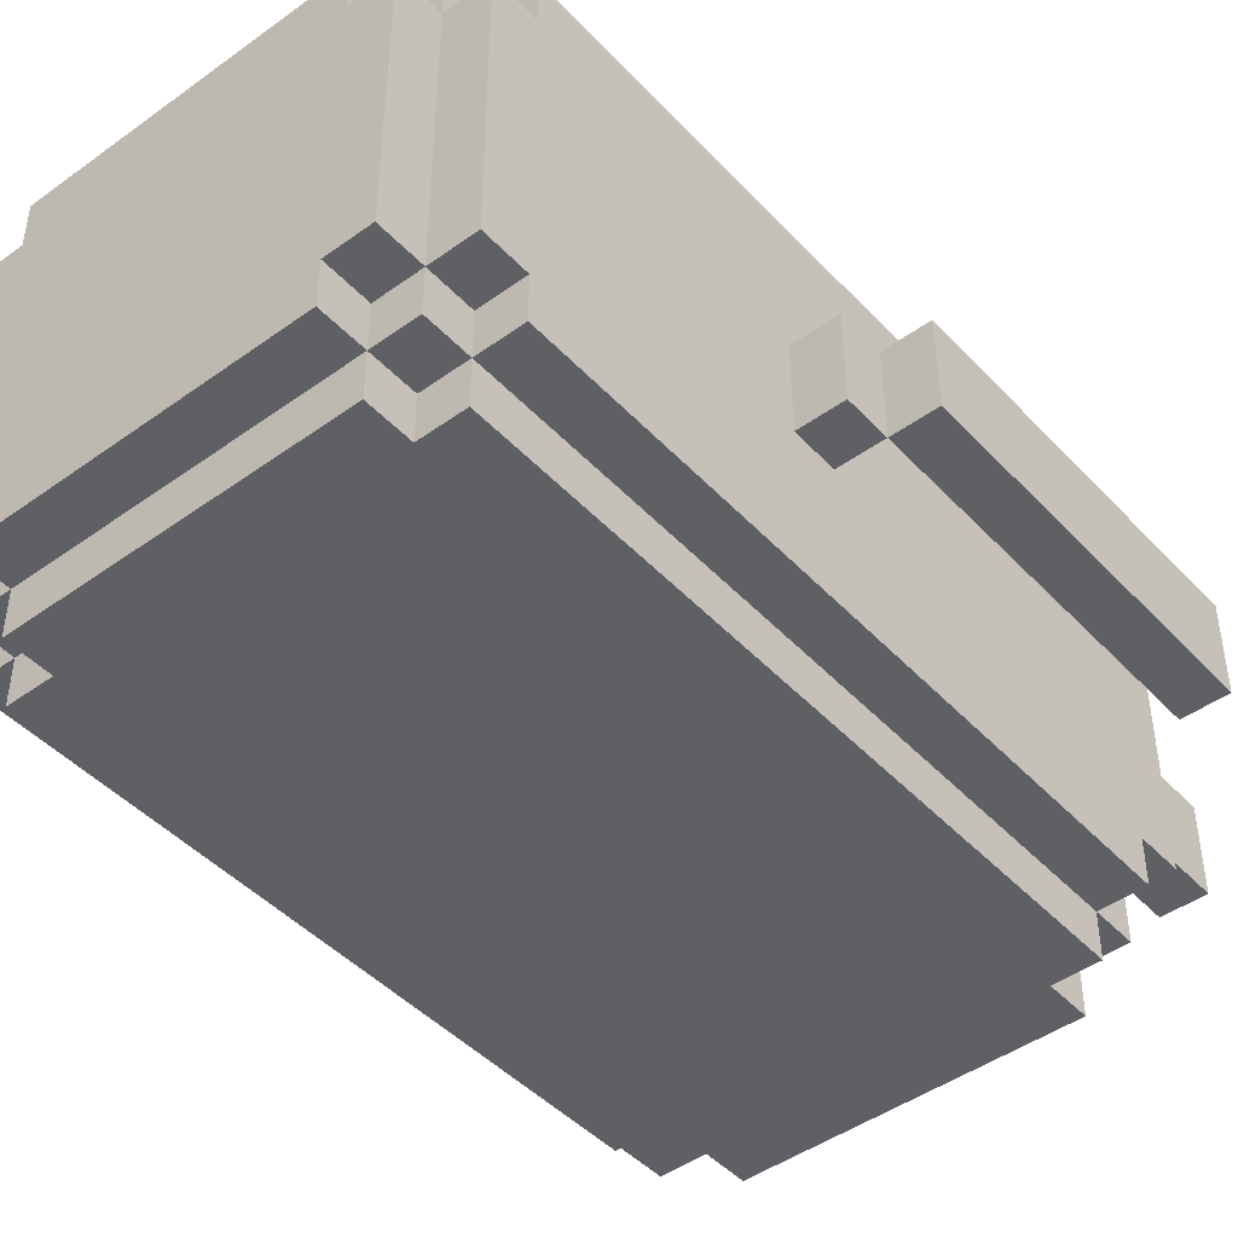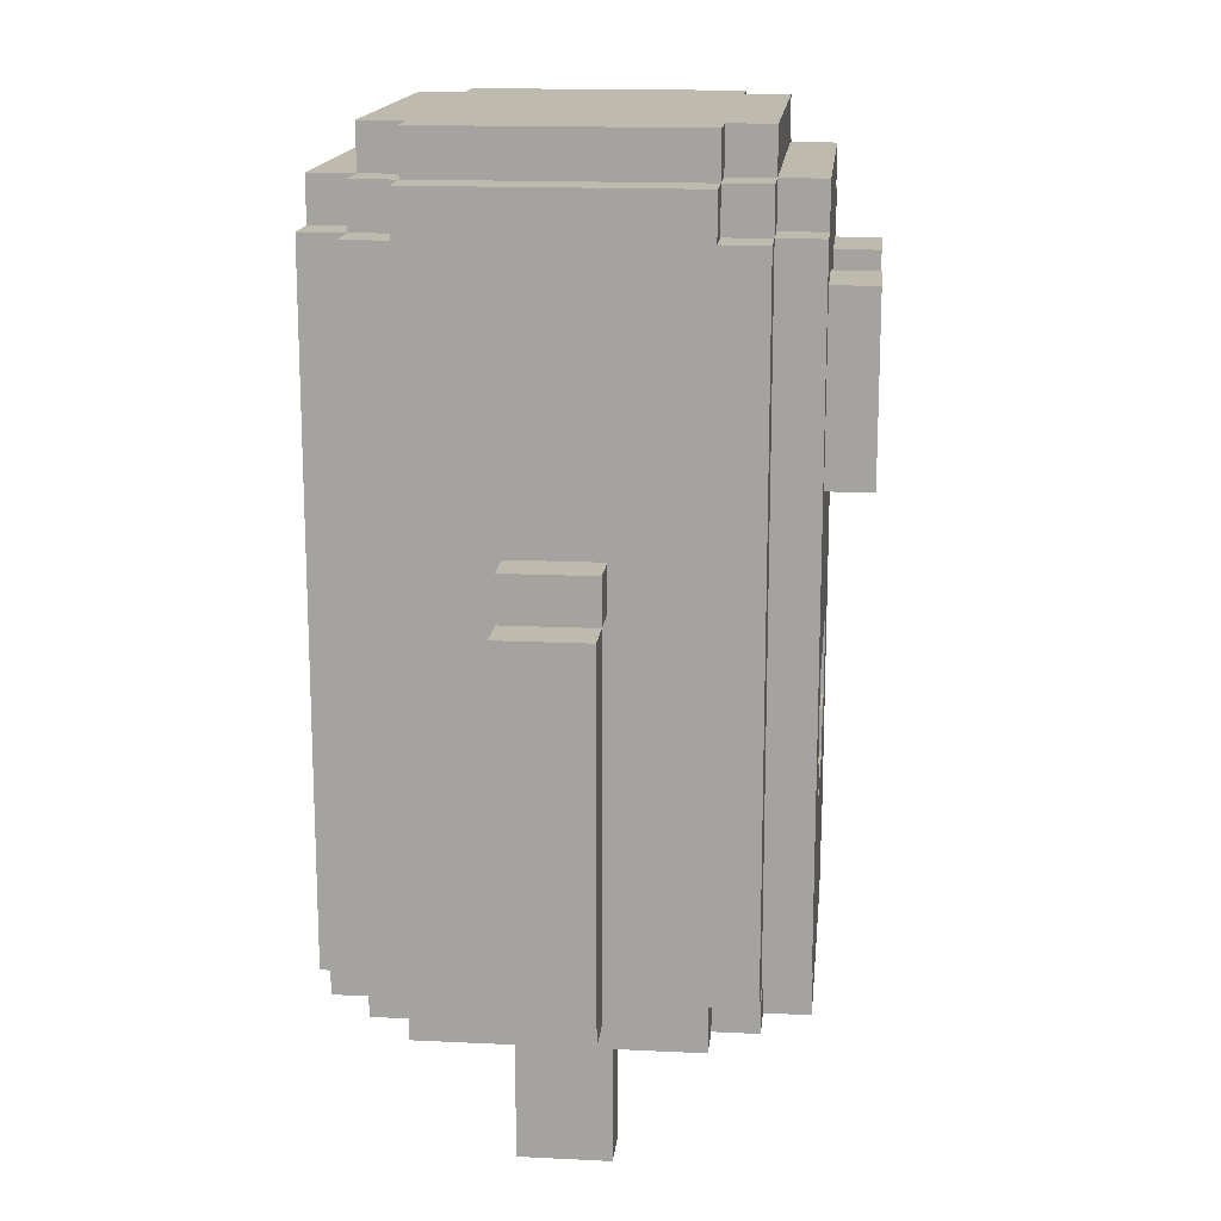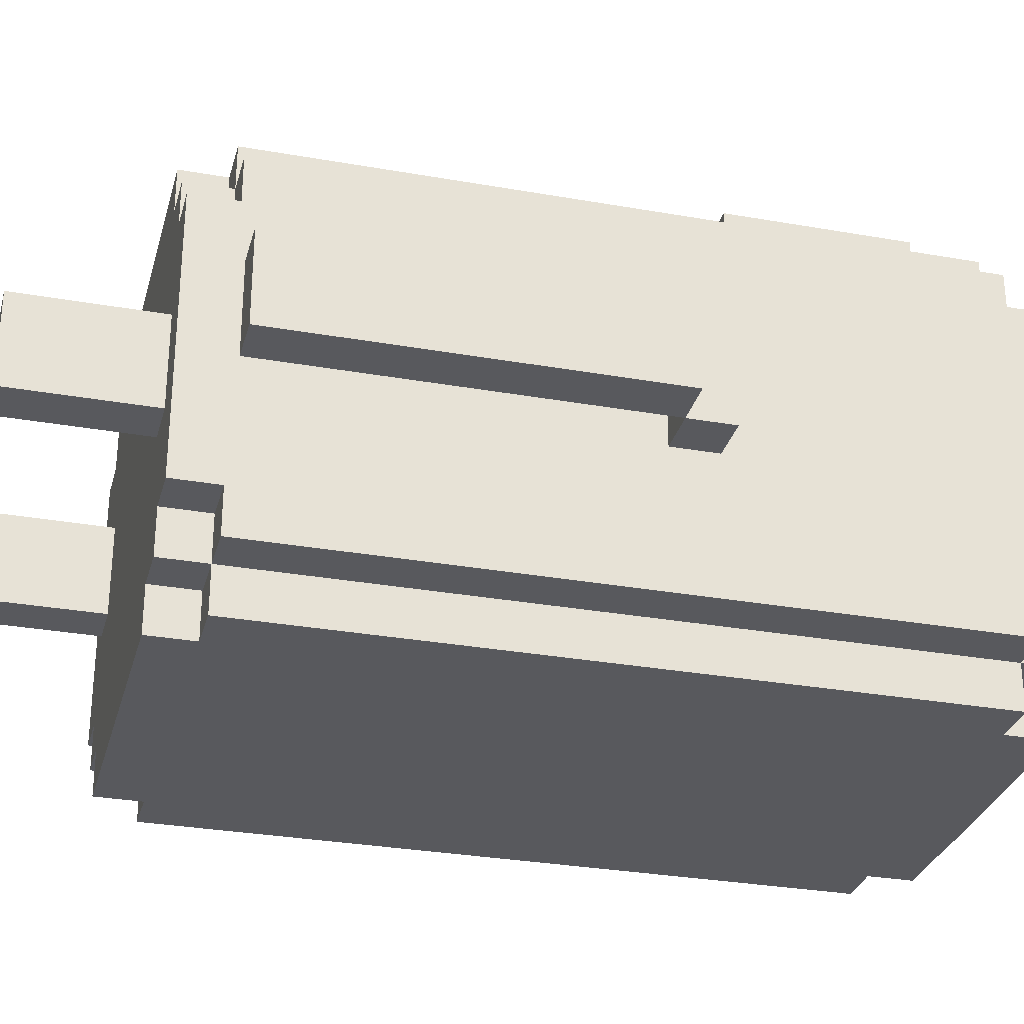
<metadata>
{"format":"obj","ext":"obj","renderer":"f3d","projection":"perspective","resolution":1024,"background":"white","views":[{"elev":-45.3,"azim":-140.2,"up":"+Z"},{"elev":15.8,"azim":-84.2,"up":"+Y"},{"elev":-30.1,"azim":75.5,"up":"+Z"}]}
</metadata>
<code>
g FreakingOutGuy_Idle3
v -7.5 4 0.5
v -7.5 4 -1.5
v -7.5 12 0.5
v -7.5 12 -1.5
v -6.5 12 0.5
v -6.5 12 -1.5
v -6.5 13 0.5
v -6.5 13 -1.5
v -5.5 3 2.5
v -5.5 3 -3.5
v -5.5 4 3.5
v -5.5 4 2.5
v -5.5 4 -3.5
v -5.5 4 -4.5
v -5.5 12 0.5
v -5.5 12 -1.5
v -5.5 13 0.5
v -5.5 13 -1.5
v -5.5 19 3.5
v -5.5 19 2.5
v -5.5 19 -3.5
v -5.5 19 -4.5
v -5.5 20 2.5
v -5.5 20 -3.5
v -4.5 0 0.5
v -4.5 0 -1.5
v -4.5 3 3.5
v -4.5 3 2.5
v -4.5 3 0.5
v -4.5 3 -1.5
v -4.5 3 -3.5
v -4.5 3 -4.5
v -4.5 4 4.5
v -4.5 4 3.5
v -4.5 4 2.5
v -4.5 4 -3.5
v -4.5 4 -4.5
v -4.5 4 -5.5
v -4.5 19 4.5
v -4.5 19 3.5
v -4.5 19 2.5
v -4.5 19 -3.5
v -4.5 19 -4.5
v -4.5 19 -5.5
v -4.5 20 3.5
v -4.5 20 2.5
v -4.5 20 -3.5
v -4.5 20 -4.5
v -4.5 21 2.5
v -4.5 21 -3.5
v -3.5 3 4.5
v -3.5 3 3.5
v -3.5 3 -4.5
v -3.5 3 -5.5
v -3.5 4 4.5
v -3.5 4 3.5
v -3.5 4 -4.5
v -3.5 4 -5.5
v -3.5 14 5.5
v -3.5 14 4.5
v -3.5 15 5.5
v -3.5 15 4.5
v -3.5 18 5.5
v -3.5 18 4.5
v -3.5 19 4.5
v -3.5 19 3.5
v -3.5 19 -4.5
v -3.5 19 -5.5
v -3.5 20 4.5
v -3.5 20 3.5
v -3.5 20 2.5
v -3.5 20 -3.5
v -3.5 20 -4.5
v -3.5 20 -5.5
v -3.5 21 3.5
v -3.5 21 2.5
v -3.5 21 -3.5
v -3.5 21 -4.5
v 1.5 7 4.5
v 1.5 7 3.5
v 1.5 8 4.5
v 1.5 8 3.5
v 1.5 14 5.5
v 1.5 14 4.5
v 1.5 15 5.5
v 1.5 15 4.5
v 1.5 18 5.5
v 1.5 18 4.5
v 2.5 8 4.5
v 2.5 8 3.5
v 2.5 8 2.5
v 2.5 10 4.5
v 2.5 10 3.5
v 2.5 10 2.5
v 3.5 0 0.5
v 3.5 0 -1.5
v 3.5 3 0.5
v 3.5 3 -1.5
v 6.5 4 0.5
v 6.5 4 -1.5
v 6.5 12 0.5
v 6.5 12 -1.5
v -6.5 4 0.5
v -6.5 4 -1.5
v -6.5 12 0.5
v -6.5 12 -1.5
v -3.5 0 0.5
v -3.5 0 -1.5
v -3.5 3 0.5
v -3.5 3 -1.5
v -2.5 8 4.5
v -2.5 8 3.5
v -2.5 8 2.5
v -2.5 10 4.5
v -2.5 10 3.5
v -2.5 10 2.5
v -1.5 7 4.5
v -1.5 7 3.5
v -1.5 8 4.5
v -1.5 8 3.5
v -1.5 14 5.5
v -1.5 14 4.5
v -1.5 15 5.5
v -1.5 15 4.5
v -1.5 18 5.5
v -1.5 18 4.5
v 3.5 3 4.5
v 3.5 3 3.5
v 3.5 3 -4.5
v 3.5 3 -5.5
v 3.5 4 4.5
v 3.5 4 3.5
v 3.5 4 -4.5
v 3.5 4 -5.5
v 3.5 14 5.5
v 3.5 14 4.5
v 3.5 15 5.5
v 3.5 15 4.5
v 3.5 18 5.5
v 3.5 18 4.5
v 3.5 19 4.5
v 3.5 19 3.5
v 3.5 19 -4.5
v 3.5 19 -5.5
v 3.5 20 4.5
v 3.5 20 3.5
v 3.5 20 2.5
v 3.5 20 -3.5
v 3.5 20 -4.5
v 3.5 20 -5.5
v 3.5 21 3.5
v 3.5 21 2.5
v 3.5 21 -3.5
v 3.5 21 -4.5
v 4.5 0 0.5
v 4.5 0 -1.5
v 4.5 3 3.5
v 4.5 3 2.5
v 4.5 3 0.5
v 4.5 3 -1.5
v 4.5 3 -3.5
v 4.5 3 -4.5
v 4.5 4 4.5
v 4.5 4 3.5
v 4.5 4 2.5
v 4.5 4 -3.5
v 4.5 4 -4.5
v 4.5 4 -5.5
v 4.5 19 4.5
v 4.5 19 3.5
v 4.5 19 2.5
v 4.5 19 -3.5
v 4.5 19 -4.5
v 4.5 19 -5.5
v 4.5 20 3.5
v 4.5 20 2.5
v 4.5 20 -3.5
v 4.5 20 -4.5
v 4.5 21 2.5
v 4.5 21 -3.5
v 5.5 3 2.5
v 5.5 3 -3.5
v 5.5 4 3.5
v 5.5 4 2.5
v 5.5 4 -3.5
v 5.5 4 -4.5
v 5.5 12 0.5
v 5.5 12 -1.5
v 5.5 13 0.5
v 5.5 13 -1.5
v 5.5 19 3.5
v 5.5 19 2.5
v 5.5 19 -3.5
v 5.5 19 -4.5
v 5.5 20 2.5
v 5.5 20 -3.5
v 6.5 12 0.5
v 6.5 12 -1.5
v 6.5 13 0.5
v 6.5 13 -1.5
v 7.5 4 0.5
v 7.5 4 -1.5
v 7.5 12 0.5
v 7.5 12 -1.5
v -3.5 14 5.5
v -3.5 15 5.5
v -3.5 18 5.5
v -1.5 14 5.5
v -1.5 15 5.5
v -1.5 18 5.5
v 1.5 14 5.5
v 1.5 15 5.5
v 1.5 18 5.5
v 3.5 14 5.5
v 3.5 15 5.5
v 3.5 18 5.5
v -4.5 4 4.5
v -4.5 19 4.5
v -3.5 3 4.5
v -3.5 4 4.5
v -3.5 14 4.5
v -3.5 15 4.5
v -3.5 18 4.5
v -3.5 19 4.5
v -3.5 20 4.5
v -2.5 7 4.5
v -2.5 8 4.5
v -2.5 10 4.5
v -2.5 11 4.5
v -1.5 6 4.5
v -1.5 7 4.5
v -1.5 8 4.5
v -1.5 14 4.5
v -1.5 15 4.5
v -1.5 18 4.5
v 1.5 6 4.5
v 1.5 7 4.5
v 1.5 8 4.5
v 1.5 14 4.5
v 1.5 15 4.5
v 1.5 18 4.5
v 2.5 7 4.5
v 2.5 8 4.5
v 2.5 10 4.5
v 2.5 11 4.5
v 3.5 3 4.5
v 3.5 4 4.5
v 3.5 14 4.5
v 3.5 15 4.5
v 3.5 18 4.5
v 3.5 19 4.5
v 3.5 20 4.5
v 4.5 4 4.5
v 4.5 19 4.5
v -5.5 4 3.5
v -5.5 19 3.5
v -4.5 3 3.5
v -4.5 4 3.5
v -4.5 19 3.5
v -4.5 20 3.5
v -3.5 3 3.5
v -3.5 4 3.5
v -3.5 19 3.5
v -3.5 20 3.5
v -3.5 21 3.5
v -1.5 7 3.5
v -1.5 8 3.5
v 1.5 7 3.5
v 1.5 8 3.5
v 3.5 3 3.5
v 3.5 4 3.5
v 3.5 19 3.5
v 3.5 20 3.5
v 3.5 21 3.5
v 4.5 3 3.5
v 4.5 4 3.5
v 4.5 19 3.5
v 4.5 20 3.5
v 5.5 4 3.5
v 5.5 19 3.5
v -5.5 3 2.5
v -5.5 4 2.5
v -5.5 19 2.5
v -5.5 20 2.5
v -4.5 3 2.5
v -4.5 4 2.5
v -4.5 19 2.5
v -4.5 20 2.5
v -4.5 21 2.5
v -3.5 20 2.5
v -3.5 21 2.5
v -2.5 8 2.5
v -2.5 10 2.5
v 2.5 8 2.5
v 2.5 10 2.5
v 3.5 20 2.5
v 3.5 21 2.5
v 4.5 3 2.5
v 4.5 4 2.5
v 4.5 19 2.5
v 4.5 20 2.5
v 4.5 21 2.5
v 5.5 3 2.5
v 5.5 4 2.5
v 5.5 19 2.5
v 5.5 20 2.5
v -7.5 4 0.5
v -7.5 12 0.5
v -6.5 4 0.5
v -6.5 12 0.5
v -6.5 13 0.5
v -5.5 12 0.5
v -5.5 13 0.5
v -4.5 0 0.5
v -4.5 3 0.5
v -3.5 0 0.5
v -3.5 3 0.5
v 3.5 0 0.5
v 3.5 3 0.5
v 4.5 0 0.5
v 4.5 3 0.5
v 5.5 12 0.5
v 5.5 13 0.5
v 6.5 4 0.5
v 6.5 12 0.5
v 6.5 13 0.5
v 7.5 4 0.5
v 7.5 12 0.5
v -7.5 4 -1.5
v -7.5 12 -1.5
v -6.5 4 -1.5
v -6.5 12 -1.5
v -6.5 13 -1.5
v -5.5 12 -1.5
v -5.5 13 -1.5
v -4.5 0 -1.5
v -4.5 3 -1.5
v -3.5 0 -1.5
v -3.5 3 -1.5
v 3.5 0 -1.5
v 3.5 3 -1.5
v 4.5 0 -1.5
v 4.5 3 -1.5
v 5.5 12 -1.5
v 5.5 13 -1.5
v 6.5 4 -1.5
v 6.5 12 -1.5
v 6.5 13 -1.5
v 7.5 4 -1.5
v 7.5 12 -1.5
v -5.5 3 -3.5
v -5.5 4 -3.5
v -5.5 19 -3.5
v -5.5 20 -3.5
v -4.5 3 -3.5
v -4.5 4 -3.5
v -4.5 19 -3.5
v -4.5 20 -3.5
v -4.5 21 -3.5
v -3.5 20 -3.5
v -3.5 21 -3.5
v 3.5 20 -3.5
v 3.5 21 -3.5
v 4.5 3 -3.5
v 4.5 4 -3.5
v 4.5 19 -3.5
v 4.5 20 -3.5
v 4.5 21 -3.5
v 5.5 3 -3.5
v 5.5 4 -3.5
v 5.5 19 -3.5
v 5.5 20 -3.5
v -5.5 4 -4.5
v -5.5 19 -4.5
v -4.5 3 -4.5
v -4.5 4 -4.5
v -4.5 19 -4.5
v -4.5 20 -4.5
v -3.5 3 -4.5
v -3.5 4 -4.5
v -3.5 19 -4.5
v -3.5 20 -4.5
v -3.5 21 -4.5
v 3.5 3 -4.5
v 3.5 4 -4.5
v 3.5 19 -4.5
v 3.5 20 -4.5
v 3.5 21 -4.5
v 4.5 3 -4.5
v 4.5 4 -4.5
v 4.5 19 -4.5
v 4.5 20 -4.5
v 5.5 4 -4.5
v 5.5 19 -4.5
v -4.5 4 -5.5
v -4.5 19 -5.5
v -3.5 3 -5.5
v -3.5 4 -5.5
v -3.5 19 -5.5
v -3.5 20 -5.5
v 3.5 3 -5.5
v 3.5 4 -5.5
v 3.5 19 -5.5
v 3.5 20 -5.5
v 4.5 4 -5.5
v 4.5 19 -5.5
v -4.5 0 0.5
v -3.5 0 0.5
v 3.5 0 0.5
v 4.5 0 0.5
v -4.5 0 -1.5
v -3.5 0 -1.5
v 3.5 0 -1.5
v 4.5 0 -1.5
v -3.5 3 4.5
v 3.5 3 4.5
v -4.5 3 3.5
v -3.5 3 3.5
v 3.5 3 3.5
v 4.5 3 3.5
v -5.5 3 2.5
v -4.5 3 2.5
v 4.5 3 2.5
v 5.5 3 2.5
v -4.5 3 0.5
v -3.5 3 0.5
v 3.5 3 0.5
v 4.5 3 0.5
v -4.5 3 -1.5
v -3.5 3 -1.5
v 3.5 3 -1.5
v 4.5 3 -1.5
v -5.5 3 -3.5
v -4.5 3 -3.5
v 4.5 3 -3.5
v 5.5 3 -3.5
v -4.5 3 -4.5
v -3.5 3 -4.5
v 3.5 3 -4.5
v 4.5 3 -4.5
v -3.5 3 -5.5
v 3.5 3 -5.5
v -4.5 4 4.5
v -3.5 4 4.5
v 3.5 4 4.5
v 4.5 4 4.5
v -5.5 4 3.5
v -4.5 4 3.5
v -3.5 4 3.5
v 3.5 4 3.5
v 4.5 4 3.5
v 5.5 4 3.5
v -5.5 4 2.5
v -4.5 4 2.5
v 4.5 4 2.5
v 5.5 4 2.5
v -7.5 4 0.5
v -6.5 4 0.5
v 6.5 4 0.5
v 7.5 4 0.5
v -7.5 4 -1.5
v -6.5 4 -1.5
v 6.5 4 -1.5
v 7.5 4 -1.5
v -5.5 4 -3.5
v -4.5 4 -3.5
v 4.5 4 -3.5
v 5.5 4 -3.5
v -5.5 4 -4.5
v -4.5 4 -4.5
v -3.5 4 -4.5
v 3.5 4 -4.5
v 4.5 4 -4.5
v 5.5 4 -4.5
v -4.5 4 -5.5
v -3.5 4 -5.5
v 3.5 4 -5.5
v 4.5 4 -5.5
v -2.5 10 4.5
v 2.5 10 4.5
v -2.5 10 3.5
v 2.5 10 3.5
v -2.5 10 2.5
v 2.5 10 2.5
v -6.5 12 0.5
v -5.5 12 0.5
v 5.5 12 0.5
v 6.5 12 0.5
v -6.5 12 -1.5
v -5.5 12 -1.5
v 5.5 12 -1.5
v 6.5 12 -1.5
v -3.5 14 5.5
v -1.5 14 5.5
v 1.5 14 5.5
v 3.5 14 5.5
v -3.5 14 4.5
v -1.5 14 4.5
v 1.5 14 4.5
v 3.5 14 4.5
v -1.5 7 4.5
v 1.5 7 4.5
v -1.5 7 3.5
v 1.5 7 3.5
v -2.5 8 4.5
v -1.5 8 4.5
v 1.5 8 4.5
v 2.5 8 4.5
v -2.5 8 3.5
v -1.5 8 3.5
v 1.5 8 3.5
v 2.5 8 3.5
v -2.5 8 2.5
v 2.5 8 2.5
v -7.5 12 0.5
v -6.5 12 0.5
v 6.5 12 0.5
v 7.5 12 0.5
v -7.5 12 -1.5
v -6.5 12 -1.5
v 6.5 12 -1.5
v 7.5 12 -1.5
v -6.5 13 0.5
v -5.5 13 0.5
v 5.5 13 0.5
v 6.5 13 0.5
v -6.5 13 -1.5
v -5.5 13 -1.5
v 5.5 13 -1.5
v 6.5 13 -1.5
v -3.5 18 5.5
v -1.5 18 5.5
v 1.5 18 5.5
v 3.5 18 5.5
v -3.5 18 4.5
v -1.5 18 4.5
v 1.5 18 4.5
v 3.5 18 4.5
v -4.5 19 4.5
v -3.5 19 4.5
v 3.5 19 4.5
v 4.5 19 4.5
v -5.5 19 3.5
v -4.5 19 3.5
v -3.5 19 3.5
v 3.5 19 3.5
v 4.5 19 3.5
v 5.5 19 3.5
v -5.5 19 2.5
v -4.5 19 2.5
v 4.5 19 2.5
v 5.5 19 2.5
v -5.5 19 -3.5
v -4.5 19 -3.5
v 4.5 19 -3.5
v 5.5 19 -3.5
v -5.5 19 -4.5
v -4.5 19 -4.5
v -3.5 19 -4.5
v 3.5 19 -4.5
v 4.5 19 -4.5
v 5.5 19 -4.5
v -4.5 19 -5.5
v -3.5 19 -5.5
v 3.5 19 -5.5
v 4.5 19 -5.5
v -3.5 20 4.5
v 3.5 20 4.5
v -4.5 20 3.5
v -3.5 20 3.5
v 3.5 20 3.5
v 4.5 20 3.5
v -5.5 20 2.5
v -4.5 20 2.5
v -3.5 20 2.5
v 3.5 20 2.5
v 4.5 20 2.5
v 5.5 20 2.5
v -5.5 20 -3.5
v -4.5 20 -3.5
v -3.5 20 -3.5
v 3.5 20 -3.5
v 4.5 20 -3.5
v 5.5 20 -3.5
v -4.5 20 -4.5
v -3.5 20 -4.5
v 3.5 20 -4.5
v 4.5 20 -4.5
v -3.5 20 -5.5
v 3.5 20 -5.5
v -3.5 21 3.5
v 3.5 21 3.5
v -4.5 21 2.5
v -3.5 21 2.5
v 3.5 21 2.5
v 4.5 21 2.5
v -4.5 21 -3.5
v -3.5 21 -3.5
v 3.5 21 -3.5
v 4.5 21 -3.5
v -3.5 21 -4.5
v 3.5 21 -4.5
f 3 2 1
f 4 2 3
f 7 6 5
f 8 6 7
f 12 10 9
f 13 10 12
f 15 12 11
f 15 14 13
f 15 13 12
f 16 14 15
f 17 15 11
f 18 14 16
f 19 17 11
f 19 18 17
f 20 18 19
f 21 14 18
f 21 18 20
f 22 14 21
f 23 21 20
f 24 21 23
f 29 26 25
f 30 26 29
f 34 28 27
f 35 28 34
f 36 32 31
f 37 32 36
f 39 34 33
f 40 34 39
f 43 38 37
f 44 38 43
f 45 41 40
f 46 41 45
f 47 43 42
f 48 43 47
f 49 47 46
f 50 47 49
f 55 52 51
f 56 52 55
f 57 54 53
f 58 54 57
f 61 60 59
f 62 60 61
f 63 62 61
f 64 62 63
f 69 66 65
f 70 66 69
f 73 68 67
f 74 68 73
f 75 71 70
f 76 71 75
f 77 73 72
f 78 73 77
f 81 80 79
f 82 80 81
f 85 84 83
f 86 84 85
f 87 86 85
f 88 86 87
f 92 90 89
f 92 91 90
f 93 91 92
f 94 91 93
f 97 96 95
f 98 96 97
f 101 100 99
f 102 100 101
f 103 104 105
f 105 104 106
f 107 108 109
f 109 108 110
f 111 112 114
f 112 113 114
f 114 113 115
f 115 113 116
f 117 118 119
f 119 118 120
f 121 122 123
f 123 122 124
f 123 124 125
f 125 124 126
f 127 128 131
f 131 128 132
f 129 130 133
f 133 130 134
f 135 136 137
f 137 136 138
f 137 138 139
f 139 138 140
f 141 142 145
f 145 142 146
f 143 144 149
f 149 144 150
f 146 147 151
f 151 147 152
f 148 149 153
f 153 149 154
f 155 156 159
f 159 156 160
f 157 158 164
f 164 158 165
f 161 162 166
f 166 162 167
f 163 164 169
f 169 164 170
f 167 168 173
f 173 168 174
f 170 171 175
f 175 171 176
f 172 173 177
f 177 173 178
f 176 177 179
f 179 177 180
f 181 182 184
f 184 182 185
f 183 184 187
f 185 186 187
f 184 185 187
f 187 186 188
f 183 187 189
f 188 186 190
f 183 189 191
f 189 190 191
f 191 190 192
f 190 186 193
f 192 190 193
f 193 186 194
f 192 193 195
f 195 193 196
f 197 198 199
f 199 198 200
f 201 202 203
f 203 202 204
f 208 206 205
f 209 207 206
f 209 206 208
f 210 207 209
f 214 212 211
f 215 213 212
f 215 212 214
f 216 213 215
f 220 218 217
f 221 218 220
f 222 218 221
f 223 218 222
f 224 218 223
f 226 220 219
f 226 221 220
f 227 221 226
f 228 221 227
f 229 221 228
f 230 226 219
f 231 227 226
f 231 226 230
f 232 227 231
f 233 221 229
f 235 225 224
f 235 224 223
f 236 230 219
f 236 231 230
f 237 231 236
f 239 234 233
f 239 233 229
f 239 235 234
f 240 235 239
f 241 225 235
f 241 235 240
f 242 238 237
f 242 237 236
f 243 238 242
f 244 229 228
f 245 239 229
f 245 229 244
f 246 244 243
f 246 236 219
f 246 245 244
f 246 243 242
f 246 242 236
f 247 245 246
f 248 239 245
f 248 245 247
f 250 225 241
f 251 225 250
f 252 225 251
f 253 249 248
f 253 251 250
f 253 250 249
f 253 248 247
f 254 251 253
f 258 256 255
f 259 256 258
f 261 258 257
f 262 258 261
f 263 260 259
f 264 260 263
f 268 267 266
f 269 267 268
f 273 265 264
f 274 265 273
f 275 271 270
f 276 271 275
f 277 273 272
f 278 273 277
f 279 277 276
f 280 277 279
f 285 282 281
f 286 282 285
f 287 284 283
f 288 284 287
f 290 289 288
f 291 289 290
f 294 293 292
f 295 293 294
f 301 297 296
f 302 297 301
f 303 299 298
f 304 299 303
f 305 301 300
f 306 301 305
f 309 308 307
f 310 308 309
f 312 311 310
f 313 311 312
f 316 315 314
f 317 315 316
f 320 319 318
f 321 319 320
f 325 323 322
f 326 323 325
f 327 325 324
f 328 325 327
f 329 330 331
f 331 330 332
f 332 333 334
f 334 333 335
f 336 337 338
f 338 337 339
f 340 341 342
f 342 341 343
f 344 345 347
f 347 345 348
f 346 347 349
f 349 347 350
f 351 352 355
f 355 352 356
f 353 354 357
f 357 354 358
f 358 359 360
f 360 359 361
f 362 363 367
f 367 363 368
f 364 365 369
f 369 365 370
f 366 367 371
f 371 367 372
f 373 374 376
f 376 374 377
f 375 376 379
f 379 376 380
f 377 378 381
f 381 378 382
f 382 383 387
f 387 383 388
f 384 385 389
f 389 385 390
f 386 387 391
f 391 387 392
f 390 391 393
f 393 391 394
f 395 396 398
f 398 396 399
f 397 398 401
f 399 400 401
f 398 399 401
f 401 400 402
f 402 400 403
f 403 400 404
f 402 403 405
f 405 403 406
f 411 408 407
f 412 408 411
f 413 410 409
f 414 410 413
f 418 416 415
f 419 416 418
f 422 418 417
f 422 420 419
f 422 419 418
f 423 420 422
f 425 422 421
f 425 424 423
f 425 423 422
f 426 424 425
f 427 424 426
f 428 424 427
f 429 425 421
f 430 427 426
f 431 427 430
f 432 424 428
f 433 431 430
f 433 432 431
f 433 429 421
f 433 430 429
f 434 432 433
f 435 424 432
f 435 432 434
f 436 424 435
f 437 435 434
f 438 435 437
f 439 435 438
f 440 435 439
f 441 439 438
f 442 439 441
f 448 444 443
f 449 444 448
f 450 446 445
f 451 446 450
f 453 448 447
f 454 448 453
f 455 452 451
f 456 452 455
f 461 458 457
f 462 458 461
f 463 460 459
f 464 460 463
f 469 466 465
f 470 466 469
f 473 468 467
f 474 468 473
f 475 471 470
f 476 471 475
f 477 473 472
f 478 473 477
f 481 480 479
f 482 480 481
f 483 482 481
f 484 482 483
f 489 486 485
f 490 486 489
f 491 488 487
f 492 488 491
f 497 494 493
f 498 494 497
f 499 496 495
f 500 496 499
f 501 502 503
f 503 502 504
f 505 506 509
f 509 506 510
f 507 508 511
f 511 508 512
f 509 510 513
f 510 511 513
f 511 512 513
f 513 512 514
f 515 516 519
f 519 516 520
f 517 518 521
f 521 518 522
f 523 524 527
f 527 524 528
f 525 526 529
f 529 526 530
f 531 532 535
f 535 532 536
f 533 534 537
f 537 534 538
f 539 540 544
f 544 540 545
f 541 542 546
f 546 542 547
f 543 544 549
f 549 544 550
f 547 548 551
f 551 548 552
f 553 554 557
f 557 554 558
f 555 556 561
f 561 556 562
f 558 559 563
f 563 559 564
f 560 561 565
f 565 561 566
f 567 568 570
f 570 568 571
f 569 570 574
f 574 570 575
f 571 572 576
f 576 572 577
f 573 574 579
f 579 574 580
f 577 578 583
f 583 578 584
f 580 581 585
f 585 581 586
f 582 583 587
f 587 583 588
f 586 587 589
f 589 587 590
f 591 592 594
f 594 592 595
f 593 594 597
f 595 596 597
f 594 595 597
f 597 596 598
f 598 596 599
f 599 596 600
f 598 599 601
f 601 599 602

</code>
